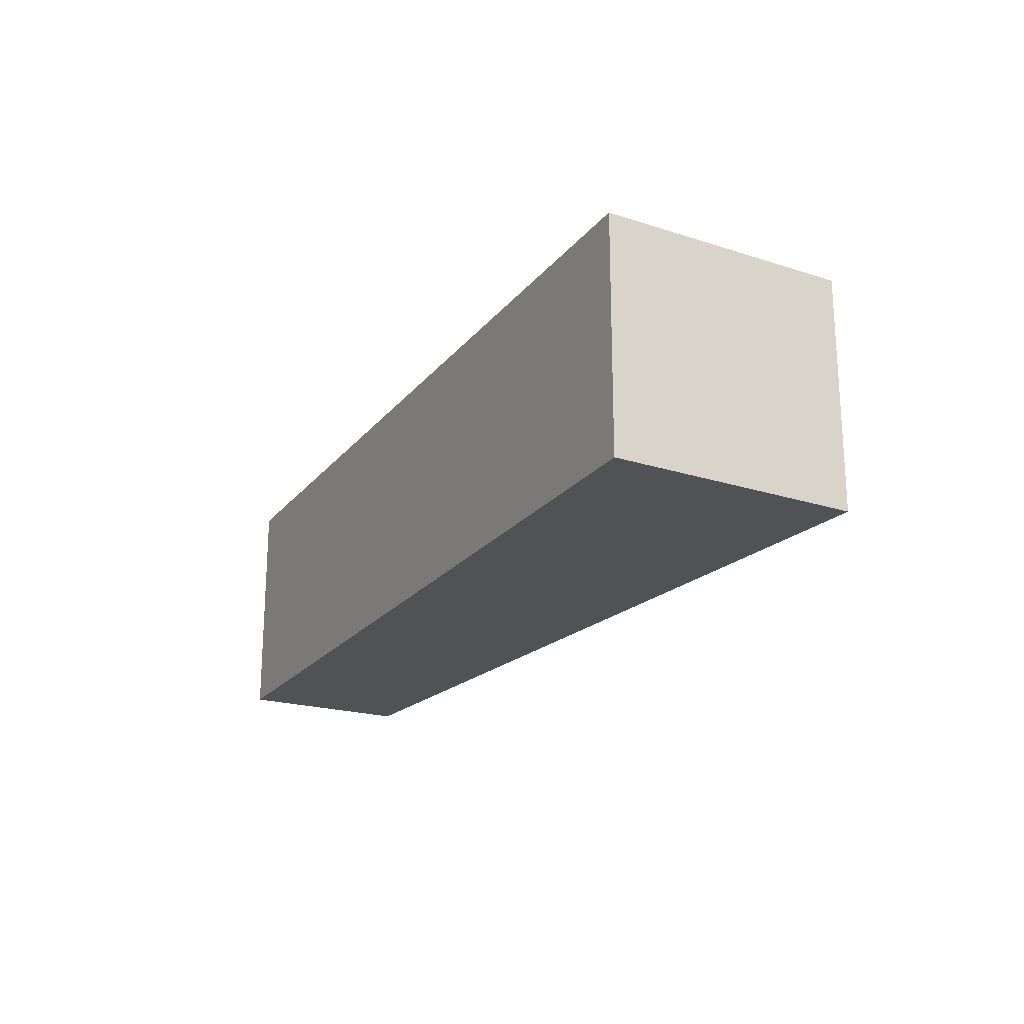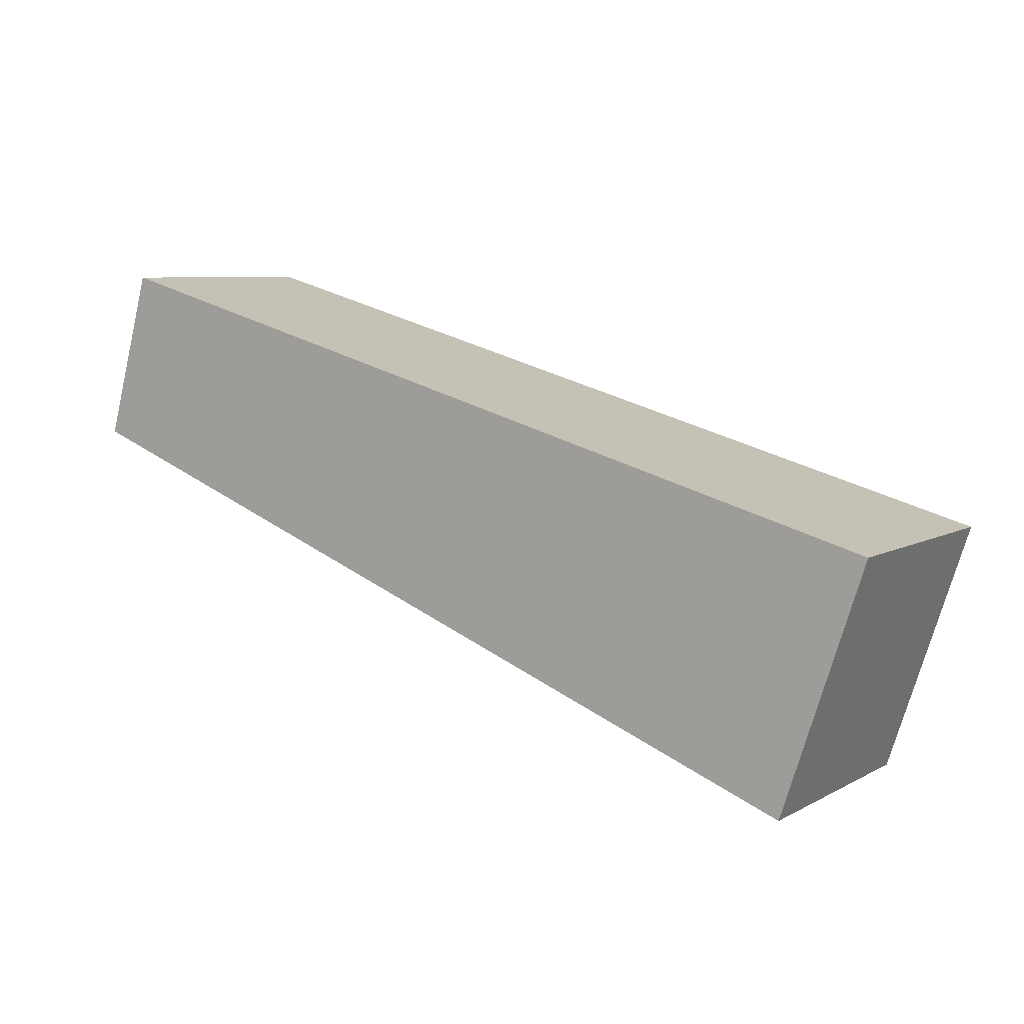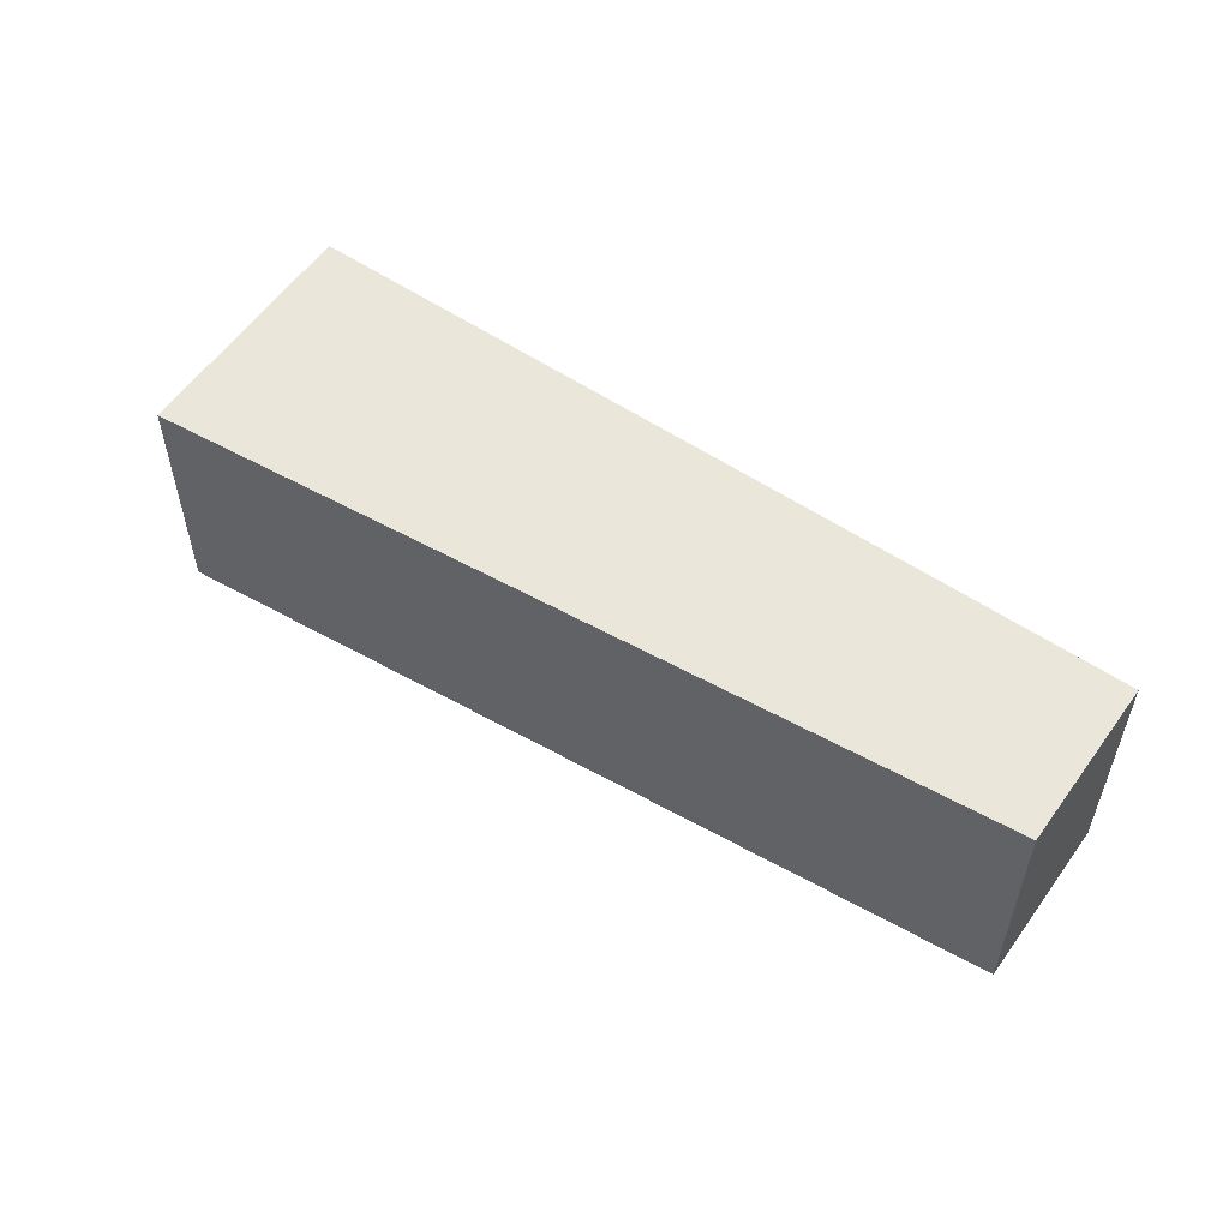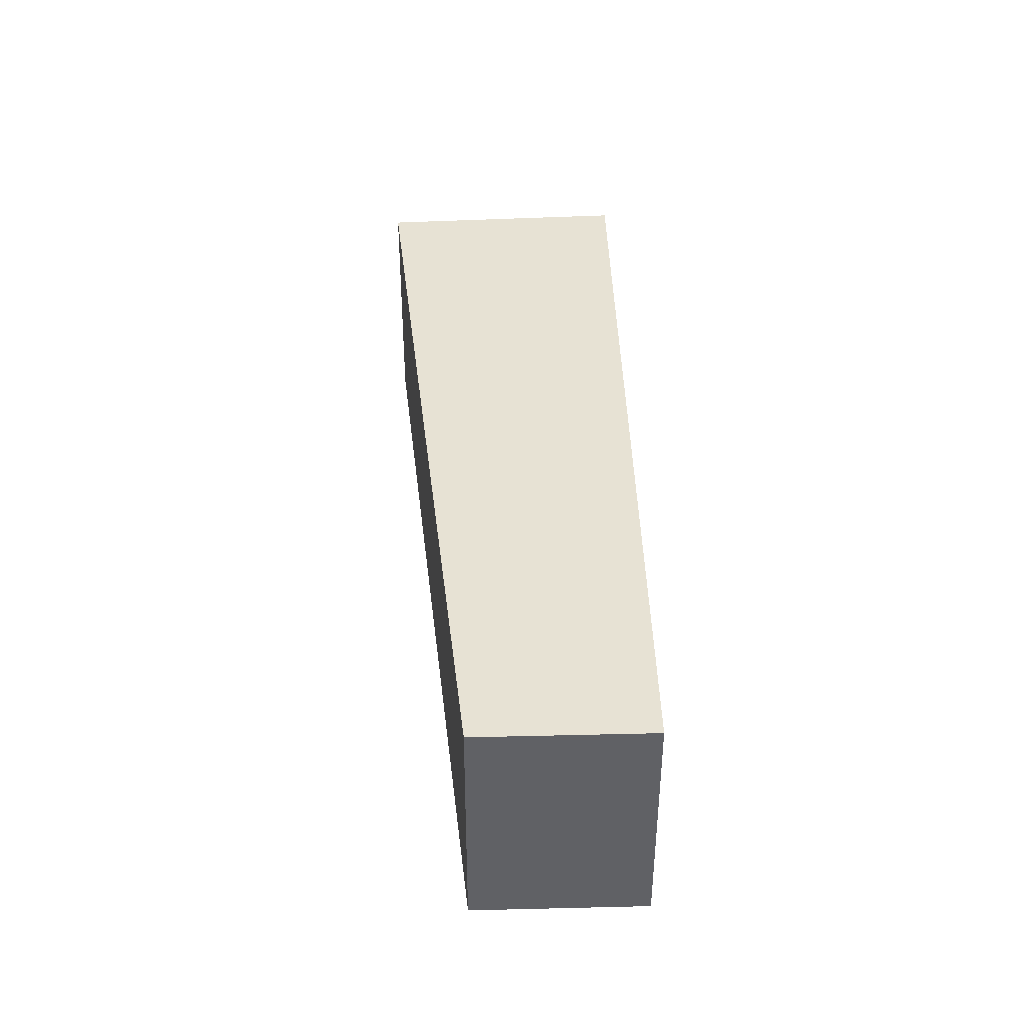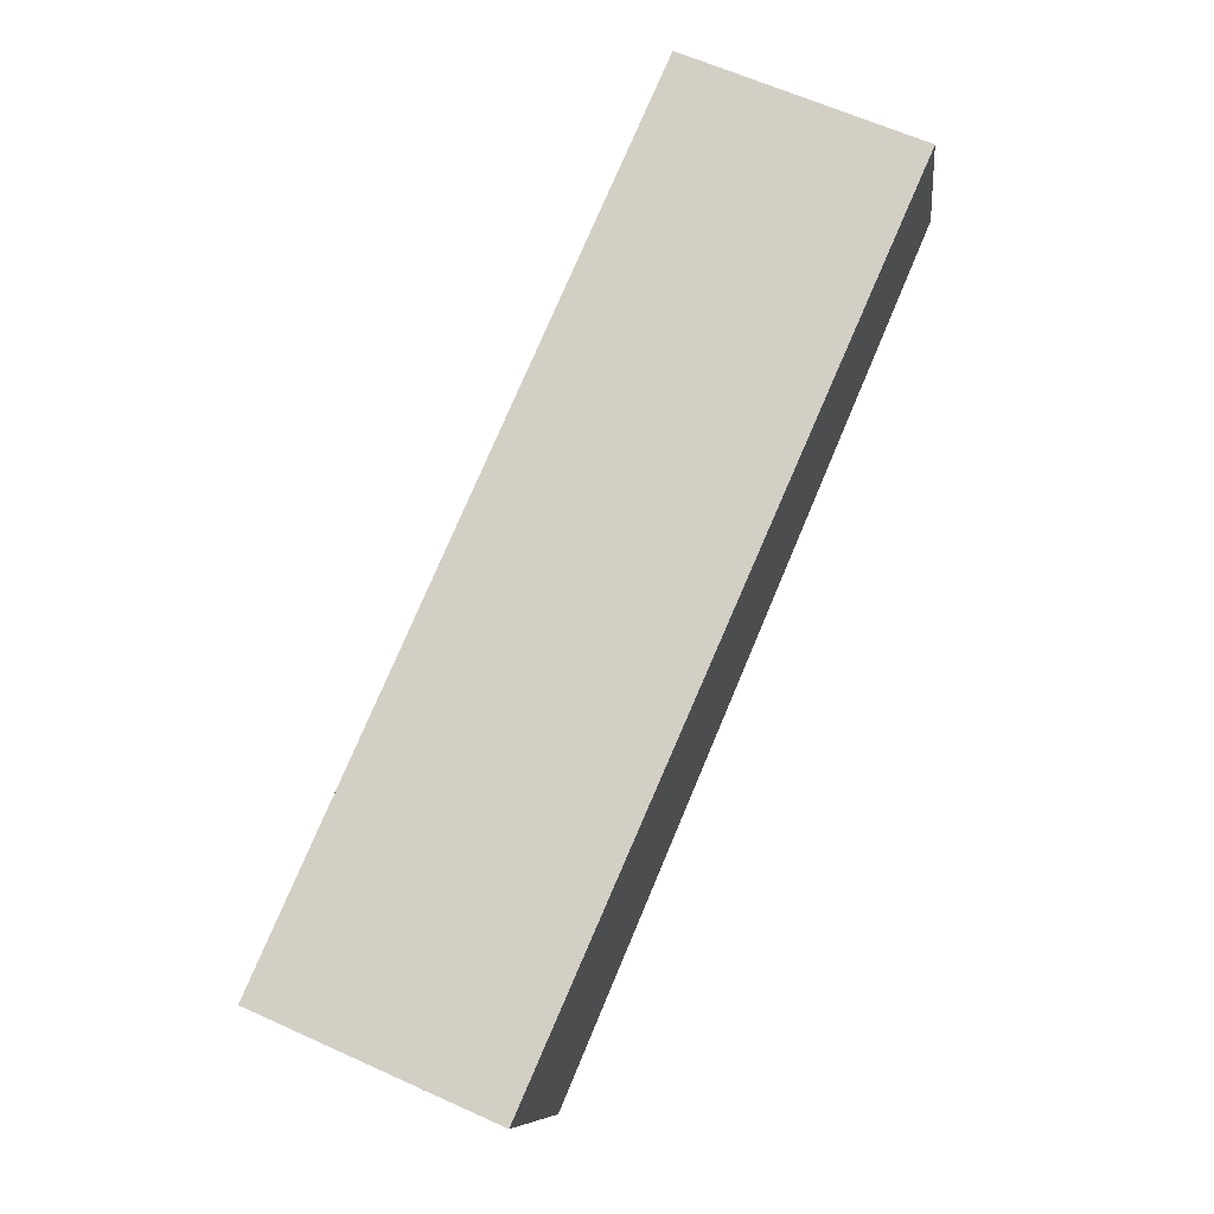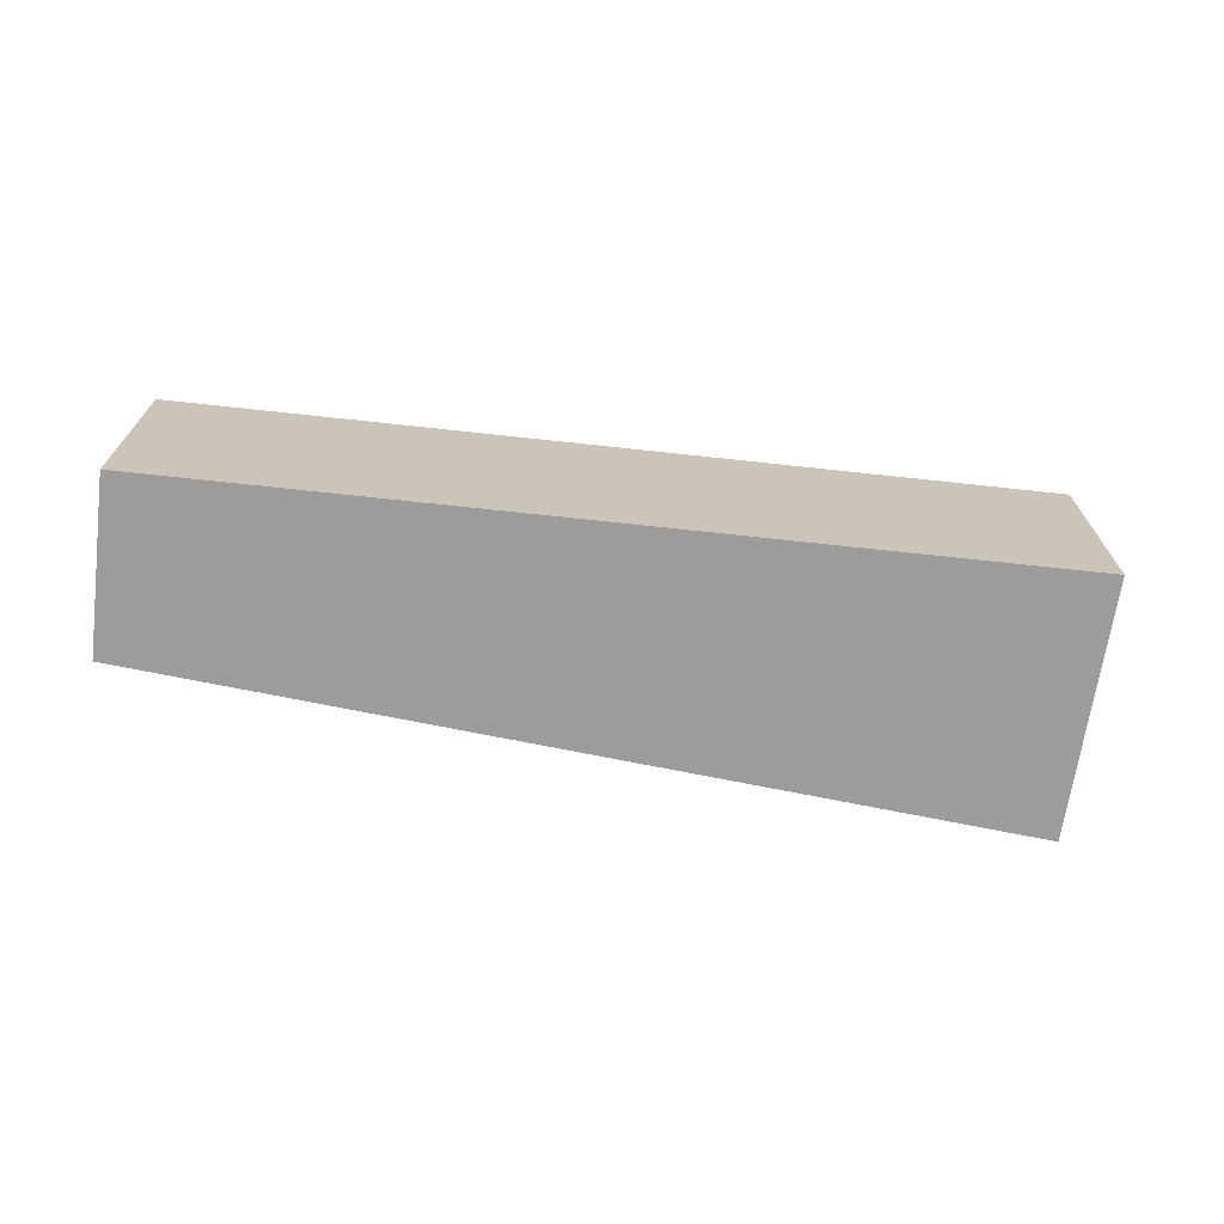
<metadata>
{"format":"obj","ext":"obj","renderer":"f3d","projection":"perspective","resolution":1024,"background":"white","views":[{"elev":-21.2,"azim":78.1,"up":"+Y"},{"elev":7.2,"azim":34.0,"up":"+Z"},{"elev":54.7,"azim":-128.7,"up":"+Y"},{"elev":39.8,"azim":-75.7,"up":"+Y"},{"elev":63.6,"azim":114.5,"up":"+Z"},{"elev":-70.2,"azim":9.3,"up":"+Y"}]}
</metadata>
<code>
v  10.95 3.223 -4.16
v  0.648 3.223 2.262
v  12.02 3.223 -0.885
v  0 3.223 1.974e-16
v  0.648 -1.385e-16 2.262
v  12.02 5.419e-17 -0.885
v  10.95 2.547e-16 -4.16
v  0 0 0
g defaultobject
f 1 2 3
f 2 1 4
f 5 3 2
f 3 5 6
f 6 1 3
f 1 6 7
f 7 4 1
f 4 7 8
f 8 2 4
f 2 8 5
f 5 7 6
f 7 5 8

</code>
